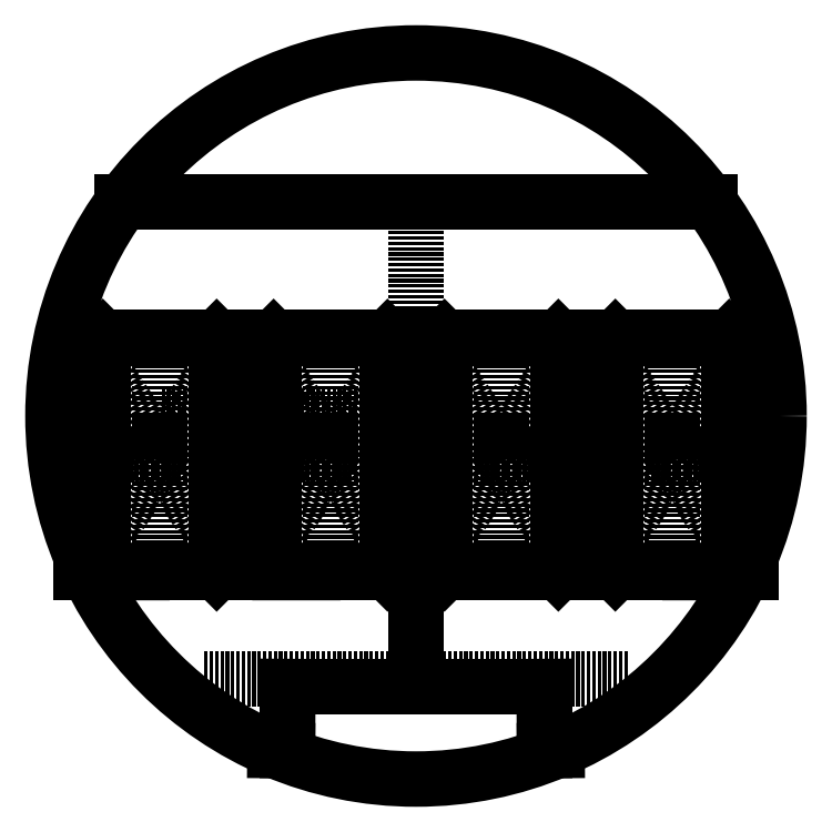
<metadata>
{"format":"dxf","ext":"dxf","renderer":"ezdxf+matplotlib","layout":"modelspace","background":"white","min_lineweight":24,"dpi":150}
</metadata>
<code>
0
SECTION
2
ENTITIES
0
POINT
8
0
10
0
20
0
30
0
0
POINT
8
0
10
-36
20
-5.5
30
0
0
POINT
8
0
10
-12
20
-5.5
30
0
0
POINT
8
0
10
12
20
-5.5
30
0
0
POINT
8
0
10
36
20
-5.5
30
0
0
CIRCLE
8
0
10
0
20
0
30
0
40
51
210
0
220
0
230
1
0
LINE
8
0
10
0
20
0
30
0
11
0
21
30
31
0
0
LINE
8
0
10
0
20
30
30
0
11
-41.24
21
30
31
0
0
LINE
8
0
10
0
20
30
30
0
11
41.24
21
30
31
0
0
LINE
8
0
10
0
20
0
30
0
11
-4.658e-15
21
-38
31
0
0
LINE
8
0
10
-4.658e-15
20
-38
30
0
11
-18
21
-38
31
0
0
LINE
8
0
10
-18
20
-38
30
0
11
-18.05
21
-47
31
0
0
LINE
8
0
10
-18.05
20
-47
30
0
11
-19.82
21
-46.99
31
0
0
LINE
8
0
10
0
20
0
30
0
11
-36
21
0
31
0
0
LINE
8
0
10
-36
20
0
30
0
11
-36
21
-5.5
31
0
0
LWPOLYLINE
8
0
90
4
70
1
43
0
10
-47
20
11
10
-25
20
11
10
-25
20
-22
10
-47
20
-22
0
LINE
8
0
10
-47
20
11
30
0
11
-25
21
-22
31
0
0
LINE
8
0
10
-25
20
11
30
0
11
-47
21
-22
31
0
0
LINE
8
0
10
-36
20
11
30
0
11
-36
21
-22
31
0
0
LWPOLYLINE
8
0
90
3
70
1
43
0
10
-47
20
-22
10
-44
20
-22
10
-47
20
-19
0
LINE
8
0
10
-44
20
-22
30
0
11
-44
21
11
31
0
0
LINE
8
0
10
-47
20
-5.5
30
0
11
-25
21
-5.5
31
0
0
LINE
8
0
10
-25
20
-19
30
0
11
-28
21
-22
31
0
0
LINE
8
0
10
-28
20
-22
30
0
11
-28
21
11
31
0
0
LINE
8
0
10
-47
20
8
30
0
11
-44
21
11
31
0
0
LINE
8
0
10
-25
20
8
30
0
11
-28
21
11
31
0
0
LINE
8
0
10
0
20
0
30
0
11
-12
21
0
31
0
0
LINE
8
0
10
-12
20
0
30
0
11
-12
21
-5.5
31
0
0
LWPOLYLINE
8
0
90
4
70
1
43
0
10
-23
20
11
10
-1
20
11
10
-1
20
-22
10
-23
20
-22
0
LINE
8
0
10
-23
20
11
30
0
11
-1
21
-22
31
0
0
LINE
8
0
10
-1
20
11
30
0
11
-23
21
-22
31
0
0
LWPOLYLINE
8
0
90
3
70
1
43
0
10
-23
20
-22
10
-20
20
-22
10
-23
20
-19
0
LINE
8
0
10
-20
20
-22
30
0
11
-20
21
11
31
0
0
LINE
8
0
10
-23
20
-5.5
30
0
11
-1
21
-5.5
31
0
0
LINE
8
0
10
-12
20
11
30
0
11
-12
21
-22
31
0
0
LINE
8
0
10
-20
20
11
30
0
11
-23
21
8
31
0
0
LINE
8
0
10
-4
20
11
30
0
11
-1
21
8
31
0
0
LINE
8
0
10
-4
20
-22
30
0
11
-1
21
-19
31
0
0
LINE
8
0
10
-4
20
-22
30
0
11
-4
21
11
31
0
0
LINE
8
0
10
36
20
0
30
0
11
36
21
-5.5
31
0
0
LINE
8
0
10
23
20
-22
30
0
11
23
21
11
31
0
0
LINE
8
0
10
47
20
8
30
0
11
44
21
11
31
0
0
LINE
8
0
10
25
20
-22
30
0
11
47
21
-22
31
0
0
LINE
8
0
10
12
20
11
30
0
11
12
21
-22
31
0
0
LINE
8
0
10
1
20
-22
30
0
11
23
21
-22
31
0
0
LINE
8
0
10
25
20
-19
30
0
11
28
21
-22
31
0
0
LINE
8
0
10
25
20
11
30
0
11
25
21
-22
31
0
0
LINE
8
0
10
20
20
11
30
0
11
23
21
8
31
0
0
LINE
8
0
10
25
20
8
30
0
11
28
21
11
31
0
0
LINE
8
0
10
47
20
-5.5
30
0
11
25
21
-5.5
31
0
0
LINE
8
0
10
28
20
-22
30
0
11
28
21
11
31
0
0
LINE
8
0
10
47
20
11
30
0
11
25
21
-22
31
0
0
LWPOLYLINE
8
0
90
3
70
1
43
0
10
47
20
-22
10
44
20
-22
10
47
20
-19
0
LINE
8
0
10
47
20
11
30
0
11
25
21
11
31
0
0
LINE
8
0
10
36
20
11
30
0
11
36
21
-22
31
0
0
LINE
8
0
10
25
20
11
30
0
11
47
21
-22
31
0
0
LINE
8
0
10
47
20
-22
30
0
11
47
21
11
31
0
0
LINE
8
0
10
4
20
-22
30
0
11
4
21
11
31
0
0
LINE
8
0
10
20
20
-22
30
0
11
23
21
-19
31
0
0
LINE
8
0
10
4
20
-22
30
0
11
1
21
-19
31
0
0
LINE
8
0
10
1
20
11
30
0
11
23
21
-22
31
0
0
LINE
8
0
10
12
20
0
30
0
11
12
21
-5.5
31
0
0
LINE
8
0
10
23
20
-22
30
0
11
20
21
-22
31
0
0
LINE
8
0
10
4
20
11
30
0
11
1
21
8
31
0
0
LINE
8
0
10
1
20
11
30
0
11
1
21
-22
31
0
0
LINE
8
0
10
44
20
-22
30
0
11
44
21
11
31
0
0
LINE
8
0
10
23
20
-5.5
30
0
11
1
21
-5.5
31
0
0
LINE
8
0
10
23
20
11
30
0
11
1
21
-22
31
0
0
LINE
8
0
10
23
20
-22
30
0
11
23
21
-19
31
0
0
LINE
8
0
10
20
20
-22
30
0
11
20
21
11
31
0
0
LINE
8
0
10
23
20
11
30
0
11
1
21
11
31
0
0
LINE
8
0
10
-4.653e-15
20
-38
30
0
11
18
21
-38
31
0
0
LINE
8
0
10
18
20
-38
30
0
11
18.05
21
-47
31
0
0
LINE
8
0
10
18.05
20
-47
30
0
11
19.82
21
-46.99
31
0
0
LINE
8
0
10
0
20
0
30
0
11
-4.535e-15
21
-37
31
0
0
LINE
8
0
10
-4.535e-15
20
-37
30
0
11
-30
21
-37
31
0
0
LINE
8
0
10
-4.535e-15
20
-37
30
0
11
30
21
-37
31
0
0
ENDSEC
0
EOF

</code>
